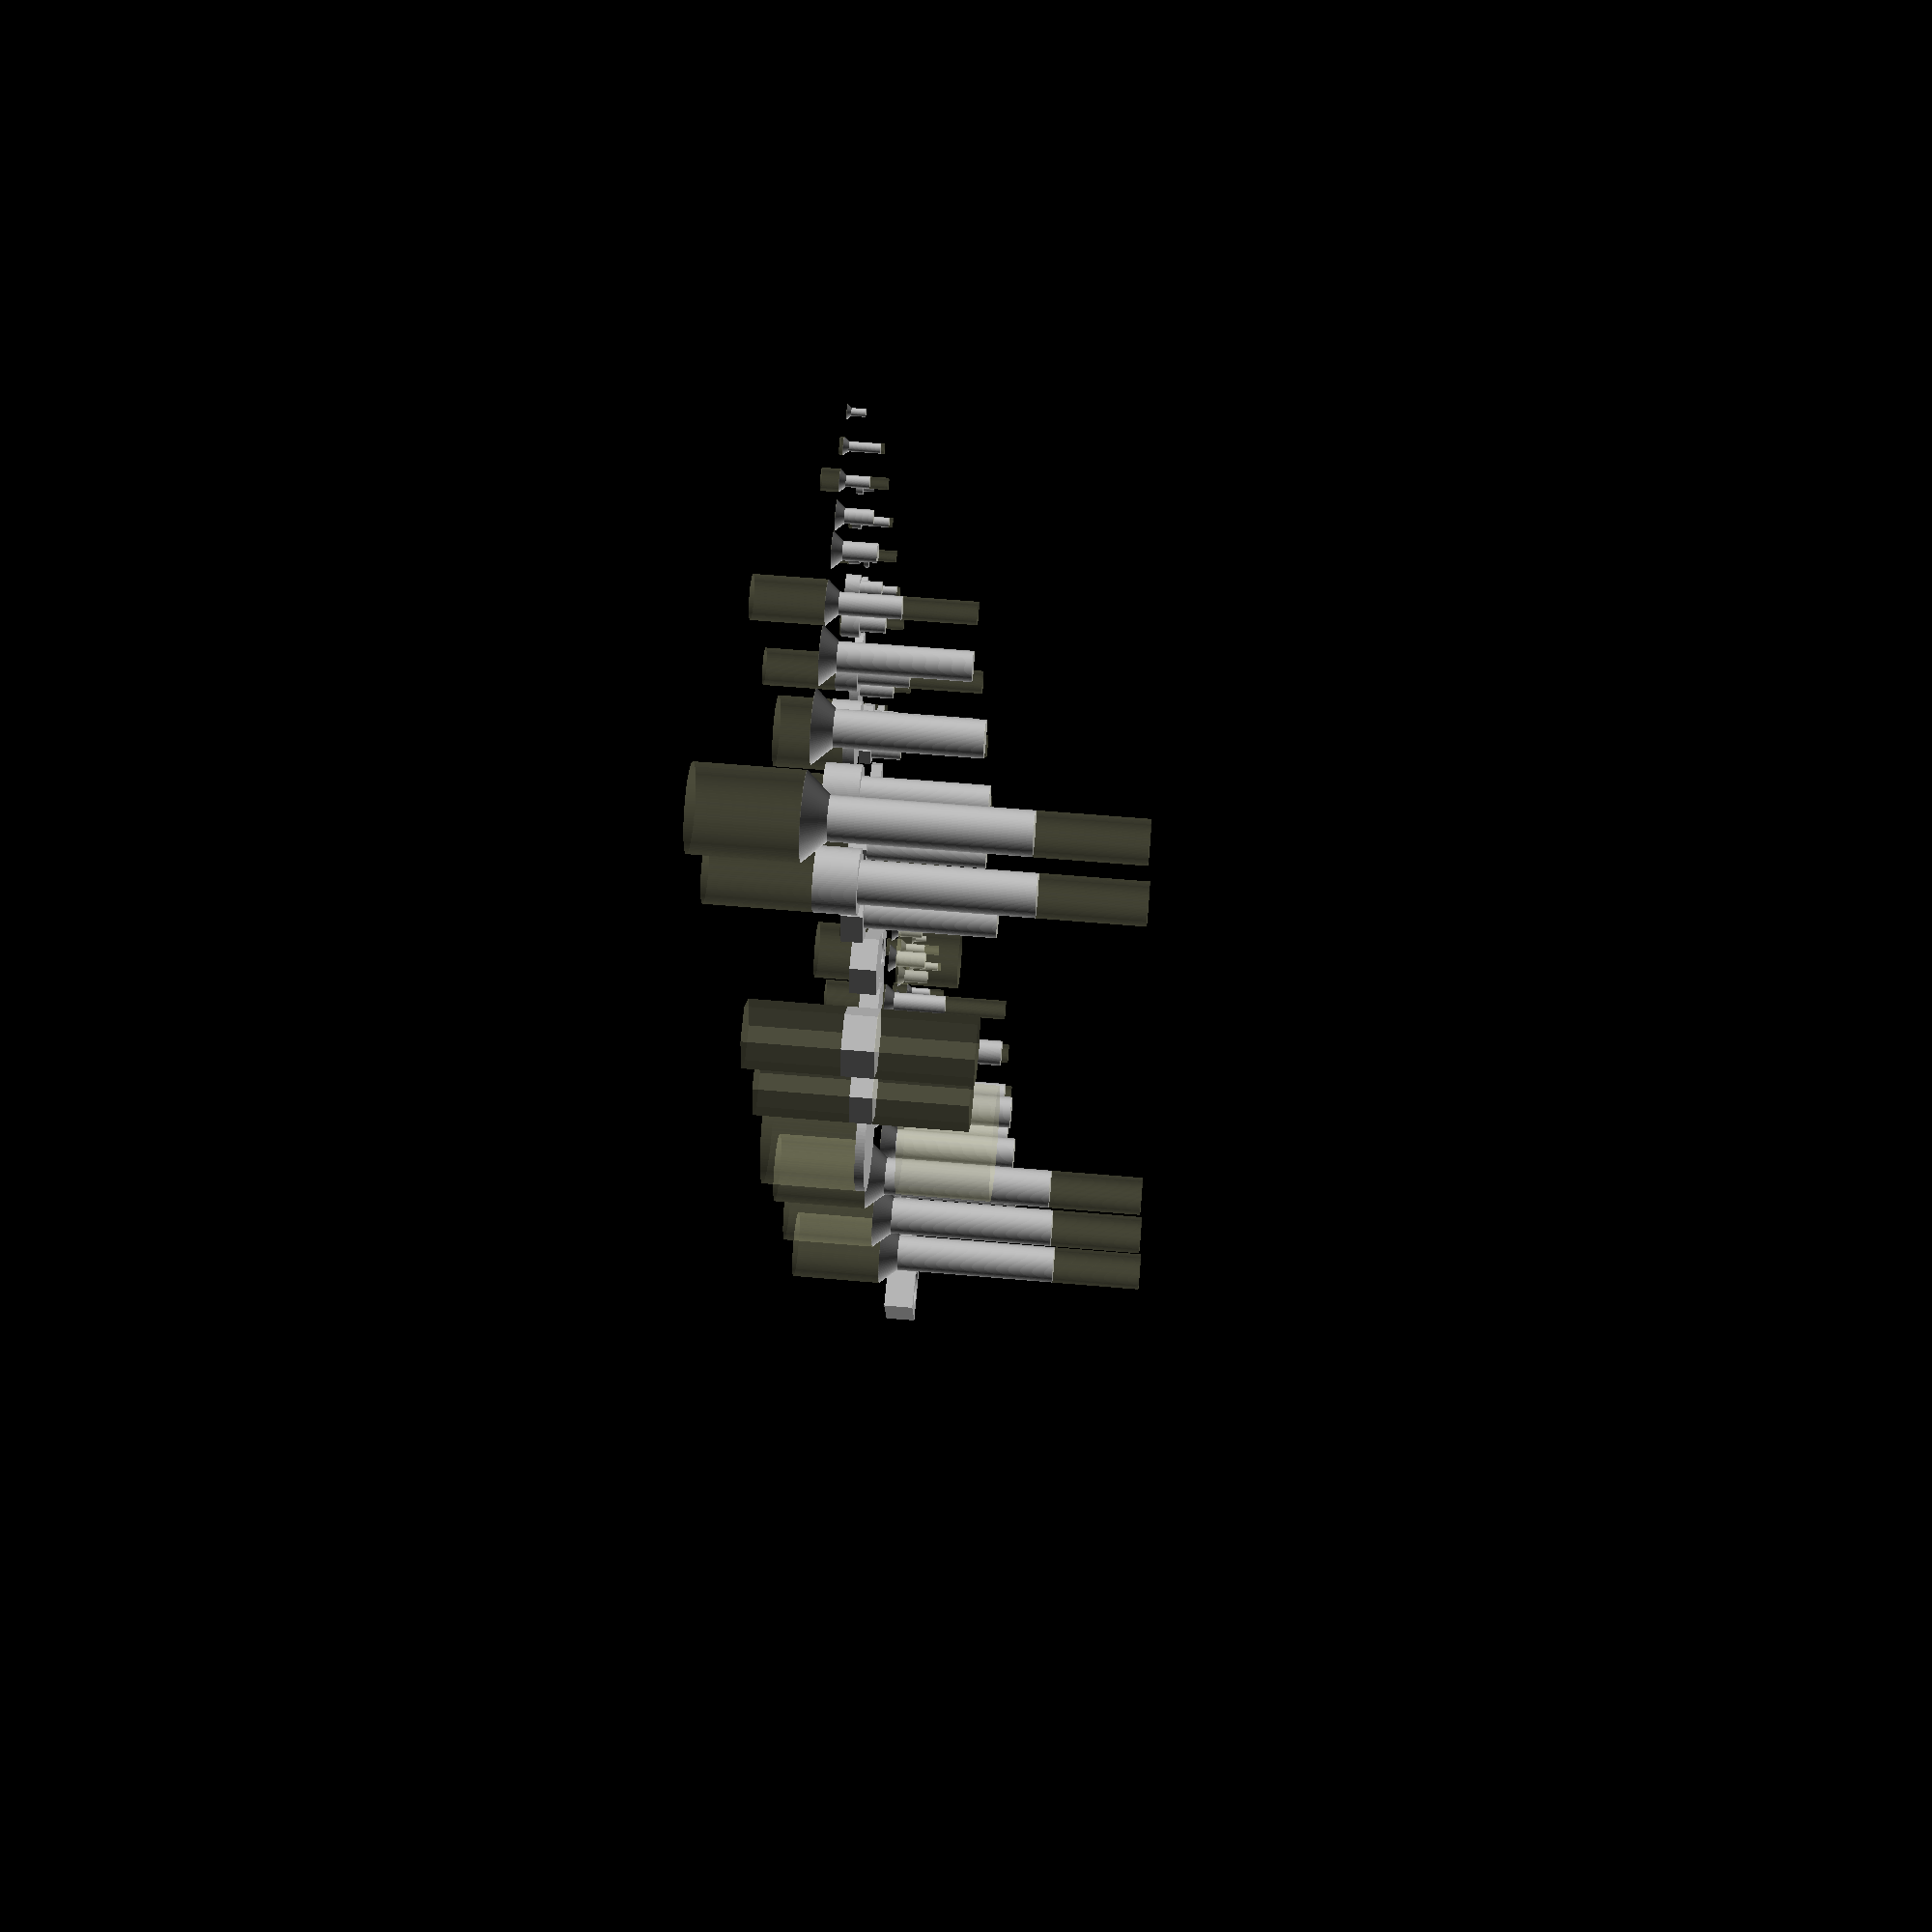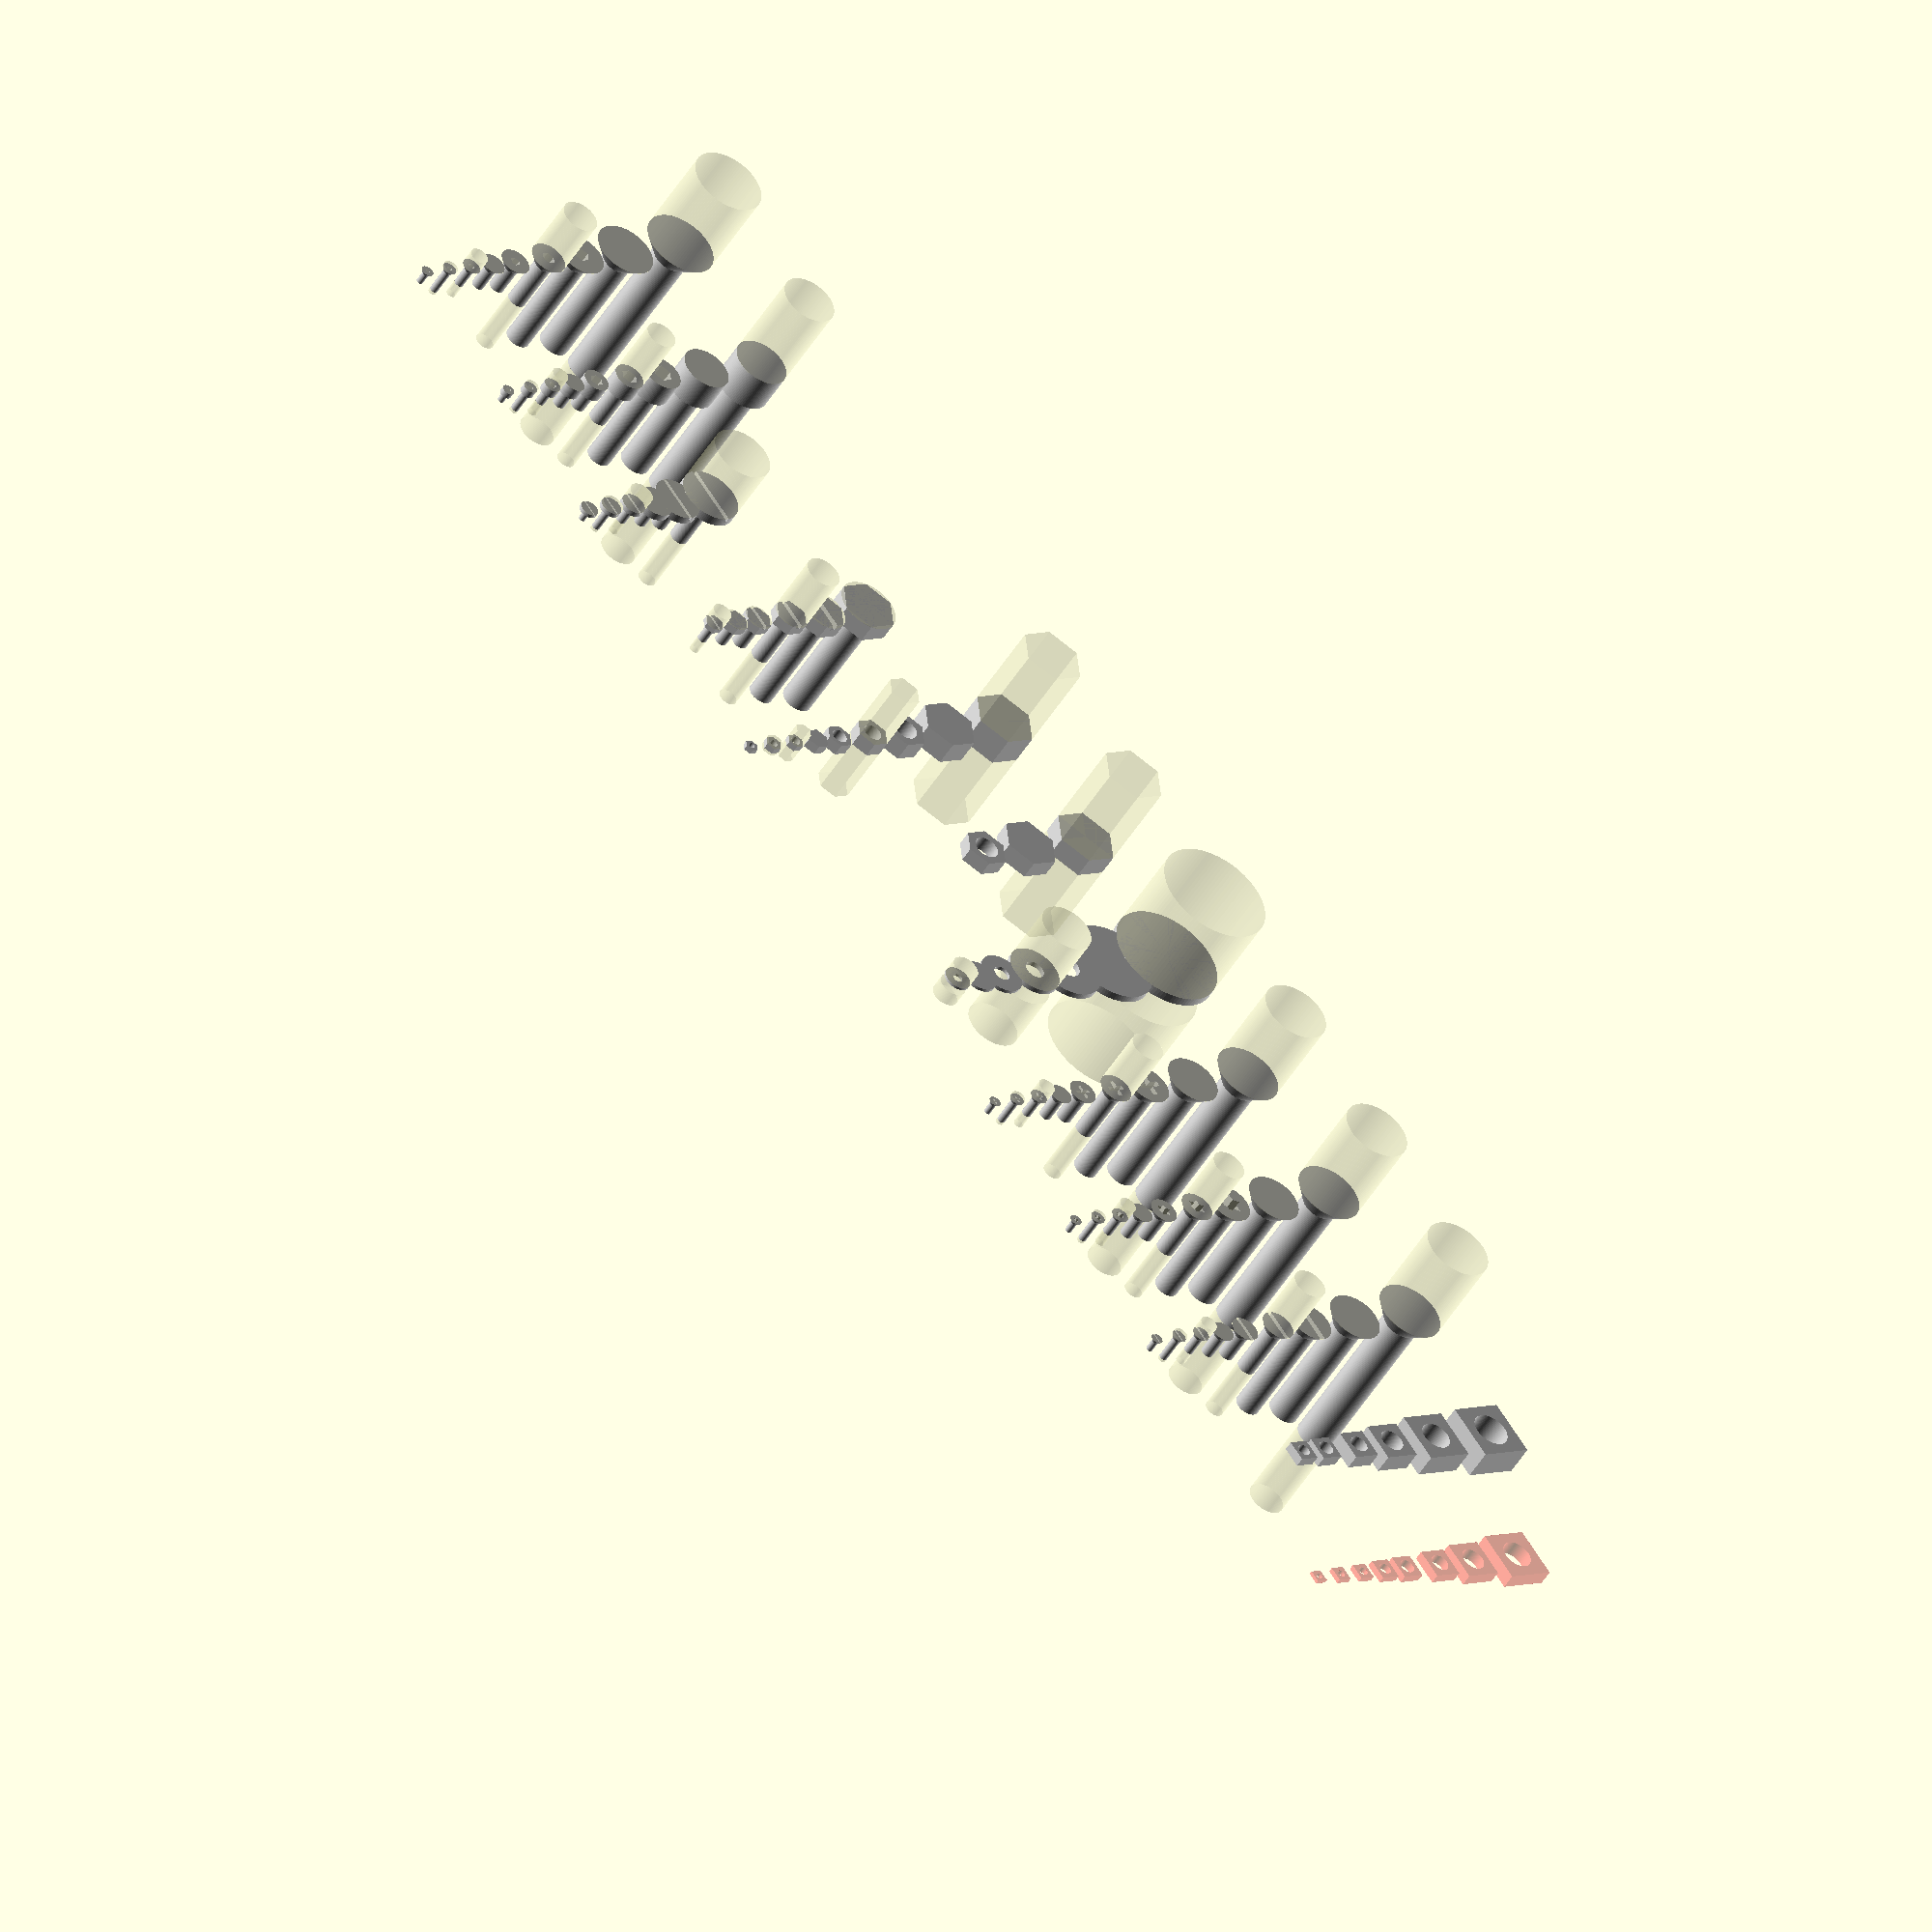
<openscad>
/** simplified screws and nuts, several DIN/ISO variants.
 *  Includes fdm_fudge (radial) option and extra thread/head
 *  length to create suitable bores/cavities in your designs.
 *
 * (C) 2020, fnh, hendrich@informatik.uni-hamburg.de
 */
 
screw_fn = 100;
screw_debug = 0;
screw_eps = 0.1; // use ~0.1 for FDM, smaller for better technologies

demo();




module demo() {
  echo( "simple screws demo v1..." );
  
  dx = [10,  20, 30, 40, 50, 65, 80, 100, 125];
  sx = [ 2, 2.5,  3,  4,  5,  6,  8, 10, 12 ];
  lx = [ 5,  10,  8, 10, 12, 20, 40, 45, 60 ];
  ex = [ 0,   1,  5,  0,  0, 20,  0,  0, 30 ];
  hull = [ 0, 0,  0,  1,  0,  0,  0,  1, 1 ];
  
  for( i=[0:len(dx)-1] ) { // DIN 7991 countersunk screws hex
    translate( [dx[i], 0, 0 ] )
      screw_DIN7991( d=sx[i], l=lx[i], fdm_fudge=0.2,
                             extra_head_length = ex[i],
                             extra_thread_length = ex[i],
                             hull = hull[i] ); 
  }
  
  for( i=[0:len(dx)-1] ) { // DIN 912
    translate( [dx[i], 50, 0 ] )
      screw_DIN912( d=sx[i], l=lx[i], fdm_fudge=0.2,
                             extra_head_length = ex[i],
                             extra_thread_length = ex[i],
                             hull = hull[i] ); 
  }

  for( i=[0:5] ) { // DIN 921 Flachkopf, großer Kopf
    translate( [dx[i], 100, 0 ] )
      screw_DIN921( d=sx[i], l=lx[i], fdm_fudge=0.2,
                             extra_head_length = ex[i],
                             extra_thread_length = ex[i],
                             hull = hull[i] ); 
  }

  for( i=[0:len(dx)-1] ) { // DIN 933 Sechskant mit Schlitz
    translate( [dx[i], 150, 0 ] )
      screw_DIN933( d=sx[i], l=lx[i], fdm_fudge=0.2,
                             extra_head_length = ex[i],
                             extra_thread_length = ex[i],
                             hull = hull[i] ); 
  }
  
  for( i=[0:len(dx)-1] ) { // DIN 934 Sechskantmutter
    translate( [dx[i], 200, 0 ] )
      nut_DIN934( d=sx[i], fdm_fudge=0.2,
                  extra_front_length = ex[i], 
                  extra_rear_length = ex[i], 
                  hull = hull[i] ); 
  }

  for( i=[0:len(dx)-1] ) { // DIN 936 "thin" Sechskantmutter
    translate( [dx[i], 250, 0 ] )
      nut_DIN936( d=sx[i], fdm_fudge=0.2,
                  extra_front_length = ex[i], 
                  extra_rear_length = ex[i],
                  hull = hull[i] ); 
  }

  for( i=[0:len(dx)-1] ) { // DIN 963 Schlitzschraube
    translate( [dx[i],450, 0 ] )
      screw_DIN963( d=sx[i], l=lx[i], fdm_fudge=0.2,
                       extra_head_length = ex[i],
                       extra_thread_length = ex[i],
                       hull = hull[i] ); 
  }

  for( i=[0:len(dx)-1] ) { // DIN 965 Ph/Pz/Torx Senkschraube
    translate( [dx[i], 350, 0 ] )
      screw_DIN965_PH( d=sx[i], l=lx[i], fdm_fudge=0.2,
                       extra_head_length = ex[i],
                       extra_thread_length = ex[i],
                       hull = hull[i] ); 
  }

  for( i=[0:len(dx)-1] ) { // DIN 965 Torx Senkschraube
    translate( [dx[i], 400, 0 ] )
      screw_DIN965_TX( d=sx[i], l=lx[i], fdm_fudge=0.2,
                       extra_head_length = ex[i],
                       extra_thread_length = ex[i],
                       hull = hull[i] ); 
  }
  
  for( i=[0:len(dx)-1] ) { // DIN 9021 "large" washer
    translate( [dx[i], 300, 0 ] )
      washer_DIN9021( d=sx[i], fdm_fudge=0.2,
                      extra_front_length = ex[i], 
                      extra_rear_length = ex[i],
                      hull = hull[i] ); 
  }

  for( i=[0:len(dx)-1] ) { // DIN 556 quadratic nut
    translate( [dx[i], 500, 0 ] )
      nut_DIN557( d=sx[i], fdm_fudge=0.1, hull=false );
  }

  #for( i=[0:len(dx)-1] ) { // DIN 562 quadratic nut thin
    translate( [dx[i], 550, 0 ] )
      nut_DIN562( d=sx[i], fdm_fudge=0.1, hull=false );
  }
  
} // end demo


module screw_DIN7991(
  d=3.0, l=10.0, fdm_fudge=0.2, 
  extra_head_length = 0.0, extra_thread_length = 0.0,
  hull = false,
  thread_modeled = false,
)
{
  hex_screw_countersunk( d=d, l=l, fdm_fudge=fdm_fudge,
    extra_head_length = extra_head_length,
    extra_thread_length = extra_thread_length,
    hull = hull ); 
}


module hex_screw_countersunk( 
  d=3.0, l=10.0, fdm_fudge=0.2, 
  extra_head_length = 0.0, extra_thread_length = 0.0,
  hull = false,
  thread_modeled = false,
)
{
  // [mx, dk, k, b, t, s, e] = DIN_7991_ISO_10642_table[2];
  for( i=[0:len(DIN_7991_ISO_10642_table)-1] ) {
    data = DIN_7991_ISO_10642_table[i];
    if (screw_debug) { echo( "DIN_7991 i ", i, "data: ", data ); }
    
    if (data[0] == d) {
      d1 = data[1] + fdm_fudge; d2 = data[0] + fdm_fudge; hh = data[2];
      color( "silver" ) {
        difference() {
          cylinder( d1=d1, d2=d2, h=hh, center=false, $fn=screw_fn );
          if (!hull) {
            translate( [0,0,-screw_eps] ) cylinder( d=data[6], h=data[4], center=false, $fn=6 );
          }  
        }
        translate( [0,0,hh-screw_eps] )
          cylinder( d=d2, h=l-hh+screw_eps, center=false, $fn=screw_fn );
      }
      // optional extra-head-cavity
      color( [0.9,0.9,0.7,0.2] )
        translate( [0,0,-extra_head_length] )
          cylinder( d=d1, h=extra_head_length+screw_eps, center=false, $fn=screw_fn );
      // optional extra-thread
      color( [0.9,0.9,0.7,0.2] )
        translate( [0,0,l-screw_eps] )
          cylinder( d=d2, h=extra_thread_length+screw_eps, center=false, $fn=screw_fn );
    } // if d 
  } // end for 
}

 


module hex_screw( 
  d=3.0, l=10.0, fdm_fudge=0.2, 
  extra_head_length = 0.0, extra_thread_length = 0.0,
  thread_modeled = false,
  hull = false, 
)
{ 
  screw_DIN912( d, l, fdm_fudge, 
                extra_head_length=0.0, extra_thread_length=0.0,
                hull = hull );
}


module screw_DIN912( 
  d=3.0, l=10.0, fdm_fudge=0.2, 
  extra_head_length = 0.0, extra_thread_length = 0.0,
  thread_modeled = false,
  hull = false, 
)
{
  // [mx, dk, k, b, t, s, e] = DIN_912_ISO_4762_table[...]
  for( i=[0:len(DIN_912_ISO_4762_table)-1] ) {
    data = DIN_912_ISO_4762_table[i];
    if (screw_debug) { echo( "DIN912 i ", i, "data: ", data ); }
    if (data[0] == d) {
      d1 = data[1] + fdm_fudge; d2 = data[0] + fdm_fudge; hh = data[2];
      color( "silver" ) {
        difference() {
          cylinder( d=d1, h=hh, center=false, $fn=screw_fn );
          if (!hull) {
            translate( [0,0,-screw_eps] ) cylinder( d=data[6], h=data[4], center=false, $fn=6 );
          }
        }
        translate( [0,0,hh-screw_eps] )
          cylinder( d=d2, h=l-hh+screw_eps, center=false, $fn=screw_fn );
      }
      // optional extra-head-cavity
      color( [0.9,0.9,0.7,0.2] )
        translate( [0,0,-extra_head_length] )
          cylinder( d=d1, h=extra_head_length+screw_eps, center=false, $fn=screw_fn );
      // optional extra-thread
      color( [0.9,0.9,0.7,0.2] )
        translate( [0,0,l-screw_eps] )
          cylinder( d=d2, h=extra_thread_length+screw_eps, center=false, $fn=screw_fn );
    } // if d 
  } // end for 
}

module screw_DIN912_M2x4 ( extra_head_length = 0.0 ) { screw_DIN912( d=2.0, l=4.0,  extra_head_length=extra_head_length ); }
module screw_DIN912_M2x6 ( extra_head_length = 0.0 ) { screw_DIN912( d=2.0, l=6.0,  extra_head_length=extra_head_length ); }
module screw_DIN912_M2x10( extra_head_length = 0.0 ) { screw_DIN912( d=2.0, l=10.0, extra_head_length=extra_head_length ); }
module screw_DIN912_M2x12( extra_head_length = 0.0 ) { screw_DIN912( d=2.0, l=12.0, extra_head_length=extra_head_length ); }
module screw_DIN912_M2x16( extra_head_length = 0.0 ) { screw_DIN912( d=2.0, l=16.0, extra_head_length=extra_head_length ); }
module screw_DIN912_M2x20( extra_head_length = 0.0 ) { screw_DIN912( d=2.0, l=20.0, extra_head_length=extra_head_length ); }
module screw_DIN912_M2x30( extra_head_length = 0.0 ) { screw_DIN912( d=2.0, l=30.0, extra_head_length=extra_head_length ); }

module screw_DIN912_M3x8 ( extra_head_length = 0.0 ) { screw_DIN912( d=3.0, l=8.0,  extra_head_length=extra_head_length ); }
module screw_DIN912_M3x10( extra_head_length = 0.0 ) { screw_DIN912( d=3.0, l=10.0, extra_head_length=extra_head_length ); }
module screw_DIN912_M3x12( extra_head_length = 0.0 ) { screw_DIN912( d=3.0, l=12.0, extra_head_length=extra_head_length ); }
module screw_DIN912_M3x16( extra_head_length = 0.0 ) { screw_DIN912( d=3.0, l=16.0, extra_head_length=extra_head_length ); }
module screw_DIN912_M3x20( extra_head_length = 0.0 ) { screw_DIN912( d=3.0, l=20.0, extra_head_length=extra_head_length ); }
module screw_DIN912_M3x30( extra_head_length = 0.0 ) { screw_DIN912( d=3.0, l=30.0, extra_head_length=extra_head_length ); }
module screw_DIN912_M3x50( extra_head_length = 0.0 ) { screw_DIN912( d=3.0, l=50.0, extra_head_length=extra_head_length ); }

module screw_DIN912_M4x8 ( extra_head_length = 0.0 ) { screw_DIN912( d=4.0, l=8.0,  extra_head_length=extra_head_length ); }
module screw_DIN912_M4x10( extra_head_length = 0.0 ) { screw_DIN912( d=4.0, l=10.0, extra_head_length=extra_head_length ); }
module screw_DIN912_M4x12( extra_head_length = 0.0 ) { screw_DIN912( d=4.0, l=12.0, extra_head_length=extra_head_length ); }
module screw_DIN912_M4x16( extra_head_length = 0.0 ) { screw_DIN912( d=4.0, l=16.0, extra_head_length=extra_head_length ); }
module screw_DIN912_M4x20( extra_head_length = 0.0 ) { screw_DIN912( d=4.0, l=20.0, extra_head_length=extra_head_length ); }
module screw_DIN912_M4x30( extra_head_length = 0.0 ) { screw_DIN912( d=4.0, l=30.0, extra_head_length=extra_head_length ); }
module screw_DIN912_M4x50( extra_head_length = 0.0 ) { screw_DIN912( d=4.0, l=50.0, extra_head_length=extra_head_length ); }

module screw_DIN912_M5x8 ( extra_head_length = 0.0 ) { screw_DIN912( d=5.0, l=8.0,  extra_head_length=extra_head_length ); }
module screw_DIN912_M5x10( extra_head_length = 0.0 ) { screw_DIN912( d=5.0, l=10.0, extra_head_length=extra_head_length ); }
module screw_DIN912_M5x12( extra_head_length = 0.0 ) { screw_DIN912( d=5.0, l=12.0, extra_head_length=extra_head_length ); }
module screw_DIN912_M5x16( extra_head_length = 0.0 ) { screw_DIN912( d=5.0, l=16.0, extra_head_length=extra_head_length ); }
module screw_DIN912_M5x20( extra_head_length = 0.0 ) { screw_DIN912( d=5.0, l=20.0, extra_head_length=extra_head_length ); }
module screw_DIN912_M5x35( extra_head_length = 0.0 ) { screw_DIN912( d=5.0, l=35.0, extra_head_length=extra_head_length ); }
module screw_DIN912_M5x50( extra_head_length = 0.0 ) { screw_DIN912( d=5.0, l=50.0, extra_head_length=extra_head_length ); }


/**
 * Flachkopfschrauben mit Schlitz, großer Kopf, DIN 921
 * https://www.schrauben-lexikon.de/norm/DIN_921.asp
 */
module screw_DIN921( 
  d=3.0, l=10.0, fdm_fudge=0.2, 
  extra_head_length = 0.0, extra_thread_length = 0.0,
  thread_modeled = false,
  hull = false, 
)
{
  // [mx, dk, k, n, t] = DIN_921_table[]
  for( i=[0:len(DIN_921_table)-1] ) {
    data = DIN_921_table[i];
    if (screw_debug) { echo( "DIN_921: i ", i, "data: ", data ); }
    if (data[0] == d) {
      d1 = data[1] + fdm_fudge; d2 = data[0] + fdm_fudge; hh = data[2];
      n = data[3]; t = data[4];
      color( "silver" ) {
        difference() {
          cylinder( d=d1, h=hh, center=false, $fn=screw_fn );
          if (!hull) {
            cube( [n, d1+screw_eps, 2*t], center=true );
          }
        }
        translate( [0,0,hh-screw_eps] )
          cylinder( d=d2, h=l-hh+screw_eps, center=false, $fn=screw_fn );
      }
      // optional extra-head-cavity
      color( [0.9,0.9,0.7,0.2] )
        translate( [0,0,-extra_head_length] )
          cylinder( d=d1, h=extra_head_length+screw_eps, center=false, $fn=screw_fn );
      // optional extra-thread
      color( [0.9,0.9,0.7,0.2] )
        translate( [0,0,l-screw_eps] )
          cylinder( d=d2, h=extra_thread_length+screw_eps, center=false, $fn=screw_fn );
    } // if d 
  } // end for 
}


/**
 * Sechskantschrauben, Gewinde bis Kopf, mit Schlitz, DIN 933 SZ
 * https://www.schrauben-lexikon.de/norm/DIN_933SZ.asp
 */
module screw_DIN933( 
  d=3.0, l=10.0, fdm_fudge=0.2, 
  extra_head_length = 0.0, extra_thread_length = 0.0,
  thread_modeled = false,
  hull = false, 
)
{
  // [mx, dk, k, n, t] = DIN_921_table[]
  for( i=[0:len(DIN_933_table)-1] ) {
    data = DIN_933_table[i];
    if (screw_debug) { echo( "DIN_933: i ", i, "data: ", data ); }
    if (data[0] == d) {
      d1 = data[1] / cos(180/6) + fdm_fudge; 
      d2 = data[0] + fdm_fudge; hh = data[2];
      n = data[3]; t = data[4];
      color( "silver" ) {
        difference() {
          cylinder( d=d1, h=hh, center=false, $fn=6 );
          if (!hull) {
            cube( [n, d1+screw_eps, 2*t], center=true );
          }
        }
        // cylinder( d=data[1]+0.1, h=hh/4, center=false, $fn=100 );
        
        translate( [0,0,hh-screw_eps] )
          cylinder( d=d2, h=l-hh+screw_eps, center=false, $fn=screw_fn );
      }
      // optional extra-head-cavity
      color( [0.9,0.9,0.7,0.2] )
        translate( [0,0,-extra_head_length] )
          cylinder( d=d1, h=extra_head_length+screw_eps, center=false, $fn=screw_fn );
      // optional extra-thread
      color( [0.9,0.9,0.7,0.2] )
        translate( [0,0,l-screw_eps] )
          cylinder( d=d2, h=extra_thread_length+screw_eps, center=false, $fn=screw_fn );
    } // if d 
  } // end for 
}


/**
 * Vierkantmutter DIN 557 (normal thickness)
 * d = thread diameter
 * s = side-length
 * e = edge-to-edge length
 * m = thickness
 * origin is at z=0.
 */
module nut_DIN557(
  d=4.0, fdm_fudge=0.2,
  hull = false,
)
{
  // [name, d, s, e, m] = DIN_557_table[]
  for( i=[0:len(DIN_557_table)-1] ) {
    data = DIN_557_table[i];
    if (screw_debug) { echo( "DIN_557: i ", i, "data: ", data ); }
    if (data[1] == d) {
      s = data[2];
      e = data[3];
      m = data[4];

      color( "silver" )
      difference() {
        translate( [0,0,m/2] )
          cube( [s,s,m], center=true );
        if (!hull) {
          translate( [0,0,-screw_eps] ) 
            cylinder( d=data[1] + fdm_fudge, h=data[4]+2*screw_eps, center=false, $fn=screw_fn );
        }
      } 
    }
  }
}


/**
 * Vierkantmutter DIN 562 (thin)
 * d = thread diameter
 * s = side-length
 * e = edge-to-edge length
 * m = thickness
 * origin is at z=0.
 */
module nut_DIN562(
  d=4.0, fdm_fudge=0.2,
  hull = false,
)
{
  // [name, d, s, e, m] = DIN_557_table[]
  for( i=[0:len(DIN_562_table)-1] ) {
    data = DIN_562_table[i];
    if (screw_debug) { echo( "DIN_562: i ", i, "data: ", data ); }
    if (data[1] == d) {
      s = data[2];
      e = data[3];
      m = data[4];

      color( "silver" )
      difference() {
        translate( [0,0,m/2] )
          cube( [s,s,m], center=true );
        if (!hull) {
          translate( [0,0,-screw_eps] ) 
            cylinder( d=data[1] + fdm_fudge, h=data[4]+2*screw_eps, center=false, $fn=screw_fn );
        }
      } 
    }
  }
}





module nut_DIN934(
  d=3.0, fdm_fudge=0.2, 
  extra_front_length = 0.0, extra_rear_length = 0.0,
  thread_modeled = false,
  hull = false, 
)
{
  // [mx, dk, k, n, t] = DIN_921_table[]
  for( i=[0:len(DIN_934_ISO_4033_table)-1] ) {
    data = DIN_934_ISO_4033_table[i];
    if (screw_debug) { echo( "DIN_934: i ", i, "data: ", data ); }
    if (data[0] == d) {
      color( "silver" )
      difference() {
        cylinder( d=data[2]/cos(180/6), h=data[1], center=false, $fn=6 );
        if (!hull) {
          translate( [0,0,-screw_eps] ) 
            cylinder( d=data[0] + fdm_fudge, h=data[1]+2*screw_eps, center=false, $fn=screw_fn );
        }
      }
      // optional extra-front-cavity
      color( [0.9,0.9,0.7,0.2] )
        translate( [0,0,-extra_front_length] )
          cylinder( d=data[2]/cos(180/6), h=extra_front_length, center=false, $fn=6 );
      // optional extra-front-cavity
      color( [0.9,0.9,0.7,0.2] )
        translate( [0,0,data[1]-screw_eps] )
          cylinder( d=data[2]/cos(180/6), h=extra_rear_length, center=false, $fn=6 );
    }
  }
}


module nut_DIN936(
  d=8.0, fdm_fudge=0.2, 
  extra_front_length = 0.0, extra_rear_length = 0.0,
  thread_modeled = false,          
  hull = false,
)
{
  // [mx, m, s ]
  for( i=[0:len(DIN_936_ISO_4035_table)-1] ) {
    data = DIN_936_ISO_4035_table[i];
    if (screw_debug) { echo( "DIN_936: i ", i, "data: ", data ); }
    if (data[0] == d) {
      color( "silver" )
      difference() {
        cylinder( d=data[2]/cos(180/6), h=data[1], center=false, $fn=6 );
        if (!hull) {
          translate( [0,0,-screw_eps] ) 
            cylinder( d=data[0] + fdm_fudge, h=data[1]+2*screw_eps, center=false, $fn=screw_fn );
        }
      }
      // optional extra-front-cavity
      color( [0.9,0.9,0.7,0.2] )
        translate( [0,0,-extra_front_length] )
          cylinder( d=data[2]/cos(180/6), h=extra_front_length, center=false, $fn=6 );
      // optional extra-front-cavity
      color( [0.9,0.9,0.7,0.2] )
        translate( [0,0,data[1]-screw_eps] )
          cylinder( d=data[2]/cos(180/6), h=extra_rear_length, center=false, $fn=6 );
    }
  }
}


/**
 * Senkschraube mit Schlitz
 * Mx  metric thread size
 * dk  large head diameter
 *  k  head height
 *  b  thread length (usually full screw length)
 *  n  slot width
 *  t  slot depth
 */
module screw_DIN963( 
  d=3.0, l=10.0, fdm_fudge=0.2, 
  extra_head_length = 0.0, extra_thread_length = 0.0,
  thread_modeled = false,
  hull = false, 
)
{
  // [mx, dk, k, n, t] = DIN_965_table[...]
  for( i=[0:len(DIN_963_table)-1] ) {
    data = DIN_963_table[i];
    if (screw_debug) { echo( "DIN 963 i ", i, "data: ", data ); }
    if (data[0] == d) {
      d1 = data[1] + fdm_fudge; d2 = data[0] + fdm_fudge; hh = data[2];
      n  = data[4]; t = data[5];
      color( "silver" ) {
        difference() {
          cylinder( d1=d1, d2=d2, h=hh, center=false, $fn=screw_fn );
          if (!hull) {
            translate( [0,0,-screw_eps] ) cube( [n,d1+screw_eps,2*t], center=true );
          }
        }
        translate( [0,0,hh-screw_eps] )
          cylinder( d=d2, h=l-hh+screw_eps, center=false, $fn=screw_fn );
      }
      // optional extra-head-cavity
      color( [0.9,0.9,0.7,0.2] )
        translate( [0,0,-extra_head_length] )
          cylinder( d=d1, h=extra_head_length+screw_eps, center=false, $fn=screw_fn );
      // optional extra-thread
      color( [0.9,0.9,0.7,0.2] )
        translate( [0,0,l-screw_eps] )
          cylinder( d=d2, h=extra_thread_length+screw_eps, center=false, $fn=screw_fn );
    } // if d 
  } // end for 
}



/**
 * Senkschraube mit Ph/PZ/Tx Kreuzschlitz/Torx
 * Mx  metric thread size
 * dk  large head diameter
 *  k  head height
 *  a  distance from head to thread
 *  b  thread length 
 * PZ  pz size
 * PH  phillips size
 * TX  torx size
 *  n  tool depth in head
 */
module screw_DIN965_PH( 
  d=3.0, l=10.0, fdm_fudge=0.2, 
  extra_head_length = 0.0, extra_thread_length = 0.0,
  thread_modeled = false,
  hull = false,
)
{
  // [mx, dk, k, a, b, n, ph, pz, tx] = DIN_965_table[...]
  for( i=[0:len(DIN_965_table)-1] ) {
    data = DIN_965_table[i];
    if (screw_debug) { echo( "DIN 965 PH i ", i, "data: ", data ); }
    if (data[0] == d) {
      d1 = data[1] + fdm_fudge; d2 = data[0] + fdm_fudge; hh = data[2];
      n  = data[5]; k = data[5];
      color( "silver" ) {
        difference() {
          cylinder( d1=d1, d2=d2, h=hh, center=false, $fn=screw_fn );
          if (!hull) {
            translate( [0,0,-screw_eps] ) cube( [n,d2,2*k], center=true );
            translate( [0,0,-screw_eps] ) cube( [d2,n,2*k], center=true );
          }
        }
        translate( [0,0,hh-screw_eps] )
          cylinder( d=d2, h=l-hh+screw_eps, center=false, $fn=screw_fn );
      }
      // optional extra-head-cavity
      color( [0.9,0.9,0.7,0.2] )
        translate( [0,0,-extra_head_length] )
          cylinder( d=d1, h=extra_head_length+screw_eps, center=false, $fn=screw_fn );
      // optional extra-thread
      color( [0.9,0.9,0.7,0.2] )
        translate( [0,0,l-screw_eps] )
          cylinder( d=d2, h=extra_thread_length+screw_eps, center=false, $fn=screw_fn );
    } // if d 
  } // end for 
}


/**
 * Senkschraube mit Ph/PZ/Tx Kreuzschlitz/Torx
 * Mx  metric thread size
 * dk  large head diameter
 *  k  head height
 *  a  distance from head to thread
 *  b  thread length 
 * PZ  pz size
 * PH  phillips size
 * TX  torx size
 *  n  tool depth in head
 */
module screw_DIN965_TX( 
  d=3.0, l=10.0, fdm_fudge=0.2, 
  extra_head_length = 0.0, extra_thread_length = 0.0,
  thread_modeled = false,
  hull = false, 
)
{
  // [mx, dk, k, a, b, n, ph, pz, tx] = DIN_965_table[...]
  for( i=[0:len(DIN_965_table)-1] ) {
    data = DIN_965_table[i];
    if (screw_debug) { echo( "DIN 965 TX i ", i, "data: ", data ); }
    if (data[0] == d) {
      d1 = data[1] + fdm_fudge; d2 = data[0] + fdm_fudge; hh = data[2];
      n  = data[5]; k = data[5];
      color( "silver" ) {
        difference() {
          cylinder( d1=d1, d2=d2, h=hh, center=false, $fn=screw_fn );
          if (!hull) {
            translate( [0,0,-screw_eps] ) cylinder( d=d2, h=hh, center=false, $fn=3 );
            translate( [0,0,-screw_eps] ) rotate( [0,0,180] ) cylinder( d=d2, h=hh, center=false, $fn=3 );
          }
        }
        translate( [0,0,hh-screw_eps] )
          cylinder( d=d2, h=l-hh+screw_eps, center=false, $fn=screw_fn );
      }
      // optional extra-head-cavity
      color( [0.9,0.9,0.7,0.2] )
        translate( [0,0,-extra_head_length] )
          cylinder( d=d1, h=extra_head_length+screw_eps, center=false, $fn=screw_fn );
      // optional extra-thread
      color( [0.9,0.9,0.7,0.2] )
        translate( [0,0,l-screw_eps] )
          cylinder( d=d2, h=extra_thread_length+screw_eps, center=false, $fn=screw_fn );
    } // if d 
  } // end for 
}


module washer_DIN9021(
  d=3.0, fdm_fudge=0.2, 
  extra_front_length = 0.0, extra_rear_length = 0.0,
  thread_modeled = false, hull = false,
)
{
  // [mx, dk, k, n, t] = DIN_9021_ISO_7093_table[]
  for( i=[0:len(DIN_9021_ISO_7093_table)-1] ) {
    data = DIN_9021_ISO_7093_table[i];
    if (screw_debug) { echo( "DIN_9021: i ", i, "data: ", data ); }
    if (data[0] == d) {
      color( "silver" )
      difference() {
        cylinder( d=data[2], h=data[3], center=false, $fn=screw_fn );
        if (!hull) {
          translate( [0,0,-screw_eps] ) 
            cylinder( d=data[1] + fdm_fudge, h=data[3]+2*screw_eps, center=false, $fn=screw_fn );
        }
      }
      // optional extra-front-cavity
      color( [0.9,0.9,0.7,0.2] )
        translate( [0,0,-extra_front_length] )
          cylinder( d=data[2], h=extra_front_length, center=false, $fn=screw_fn );
      // optional extra-front-cavity
      color( [0.9,0.9,0.7,0.2] )
        translate( [0,0,data[1]-screw_eps] )
          cylinder( d=data[2], h=extra_rear_length, center=false, $fn=screw_fn );
    }
  }
}


/** 
 * Vierkantmuttern (normale Dicke)
 * d = thread diameter = M size
 * s = side length
 * e = edge-to-edge length
 * m = thickness
 */
DIN_557_table = [
 // name d s e m
 [ "M4",   4.0,  7.0,  9.9,  3.2 ],
 [ "M5",   5.0,  8.0, 11.3,  4.0 ],
 [ "M6",   6.0, 10.0, 14.1,  5.0 ],
 [ "M8",   8.0, 13.0, 18.4,  6.5 ],
 [ "M10", 10.0, 17.0, 24.0,  8.0 ],
 [ "M12", 12.0, 19.0, 26.9, 10.0 ],
 [ "M16", 16.0, 24.0, 33.0, 13.0 ],
 ];


/**
 * Vierkantmuttern (dünn), Parameter wie DIN 556
 */
DIN_562_table = [
 // name d s e m
 [ "M1.6", 1.6,  3.2,  4.6,  1.0 ],
 [ "M2",   2.0,  4.0,  5.7,  1.2 ],
 [ "M2.5", 2.5,  5.0,  7.1,  1.6 ],
 [ "M3",   3.0,  5.5,  7.0,  1.8 ],

 [ "M4",   4.0,  7.0,  9.9,  2.2 ],
 [ "M5",   5.0,  8.0, 11.3,  2.7 ],
 [ "M6",   6.0, 10.0, 14.1,  3.2 ],
 [ "M8",   8.0, 13.0, 18.4,  4.0 ],
 [ "M10", 10.0, 17.0, 24.0,  5.0 ],
 ];


 /**
  * cylinder screw with hex driver:
  * d  = thread diameter = M size
  * dk = outer head diameter
  * k  = head height/length
  * l  = total length including head
  * b  = thread length
  * t  = hex hole depth
  * s  = hex hole side-to-side
  * e  = hex hole corner-to-corner
  */
DIN_912_ISO_4762_table = [
 // Mx    dk   k    b,     t, s, e
 [ 1.4,  2.6, 1.4, 10.0,   1.0,  1.3,  1.5 ], // M1.4 hex 1.3
 [ 1.6,  3.0, 1.6, 10.0,   1.3,  1.5,  1.8 ], // M1.6 hex 1.5
 [ 2.0,  3.8, 2.0, 10.0,   1.5,  1.5,  1.8 ], // M2   hex 1.5
 [ 2.5,  4.5, 2.5, 10.0,   2.0,  2.0,  2.3 ], // M2.5 hex 2
 [ 3.0,  5.5, 3.0, 12.0,   2.0,  2.5,  2.87], // M3  hex 2.5
 [ 4.0,  7.0, 4.0, 14.0,   3.0,  3.0,  3.44], // M4  hex 3
 [ 5.0,  8.5, 5.0, 16.0,   4.0,  4.0,  4.58], // M5  hex 4
 [ 6.0, 10.0, 6.0, 18.0,   4.5,  5.0,  5.72], // M6  hex 5
 [ 8.0, 13.0, 8.0, 22.0,   6.0,  6.0,  6.86], // M8  hex 6
 [10.0, 16.0, 10., 26.0,   8.0,  8.0,  9.15], // M10 hex 8
 [12.0, 18.0, 12., 30.0,   10., 10.0, 11.43], // M12 hex 10
 [14.0, 21.0, 14., 30.0,   11., 12.0, 13.72], // M10 hex 8
 [16.0, 24.0, 16., 40.0,   12., 14.0, 16.06], // M16 hex 12
 [20.0, 30.0, 20., 50.0,   15., 17.0, 19.45], // M20 hex 72
];


/**
 * Flachkopfschrauben mit Schlitz, großer Kopf
 * d = thread diameter = M size
 * dk = head diameter
 * k  = head height
 * n  = head slot width
 * t  = head slot depth
 * l  = screw thread length (without head)
 */
DIN_921_table = [ // no matching ISO norm
 // Mx    dk     k      n    t
 [  1.6,  5.0,   1.0,   0.4,  0.5 ], // M 1.6
 [  2.0,  6.0,   1.2,   0.5,  0.6 ], // M 2
 [  2.5,  7.0,   1.5,   0.6,  0.75], // M 2.5
 [  3.0,  8.0,   1.8,   0.8,  0.9 ], // M3
 [  4.0, 12.0,   2.4,   1.0,  1.2 ], // M4
 [  5.0, 16.0,   2.7,   1.2,  1.3 ], // M5
 [  6.0, 20.0,   3.1,   1.6,  1.5 ], // M6
];


/**
 * Sechskantschrauben, Gewinde bis Kopf, mit Schlitz, DIN 933 SZ
 * d = thread diameter = M size
 * dk = head diameter
 * k  = head height
 * n  = head slot width
 * t  = head slot depth
 * l  = screw thread length (without head)
 */
DIN_933_table = [ // no matching ISO norm
 // Mx    dk     k      n    t
 [  3.0,  5.5,   2.0,   0.8,  0.8 ], // M3
 [  4.0,  7.0,   3.0,   1.0,  1.1 ], // M4
 [  5.0,  8.0,   3.5,   1.2,  1.4 ], // M5
 [  6.0, 10.0,   4.0,   1.6,  1.6 ], // M6
 [  8.0, 13.0,   5.3,   2.0,  2.1 ], // M9
 [ 10.0, 17.0,   6.4,   2.0,  2.1 ], // M10
];


/**
 * hex nuts
 * d = thread diameter = M size
 * m = height
 * s = side-to-side size
 * e = edge-to-edge size
 */
DIN_934_ISO_4033_table = [ 
  // Mx    m,    s    e
  [  1.0,  0.8,  2.5, 2.71 ],
  [  1.2,  1.0,  3.0, 3.28 ],
  [  1.4,  1.2,  3.0, 3.28 ],
  [  1.6,  1.3,  3.2, 3.48 ],
  [  1.7,  1.4,  3.5, 4.21 ],
  [  2.0,  1.6,  4.0, 4.38 ], // M2
  [  2.3,  1.8,  4.5, 4.88 ],
  [  2.5,  2.0,  5.0, 5.45 ],
  [  3.0,  2.0,  5.0, 6.08 ],
  [  3.5,  2.8,  6.0, 6.58 ],
  [  4.0,  3.2,  7.0, 7.74 ],
  [  5.0,  4.0,  8.0, 8.63 ],
  [  6.0,  5.0, 10.0, 10.89 ],
  [  7.0,  5.5, 11.0, 12.12 ],
  [  8.0,  6.5, 13.0, 14.20 ],
  [ 10.0,  8.0, 17.0, 18.72 ],
  [ 12.0, 10.0, 19.0, 20.88 ],
  [ 14.0, 11.0, 22.0, 23.91 ],
];


/**
 * hex nuts
 * d = thread diameter = M size
 * m = height
 * s = side-to-side size
 */
DIN_936_ISO_4035_table = [ 
  // Mx    m,    s
  [  8.0,  5.0, 13.0 ],
  [ 10.0,  6.0, 17.0 ],
  [ 12.0,  7.0, 19.0 ],
  [ 14.0,  8.0, 22.0 ],
  [ 16.0,  8.0, 24.0 ],
  [ 18.0,  9.0, 27.0 ],
  [ 20.0,  9.0, 30.0 ],
  [ 22.0, 10.0, 32.0 ],
];


/**
 * Senkschrauben mit Schlitz
 * n = slot width
 * t = slot depth
 */
DIN_963_table = [ // no matching ISO norm, similar to ISO 2009
 // Mx    dk     k        b      n      t
 [  1.0,  1.9,   0.6,     10,    0.25,  0.3  ],
 [  1.2,  2.3,   0.72,    11,    0.3,   0.35 ],
 [  1.4,  2.6,   0.84,    12,    0.3,   0.4  ],
 [  1.6,  3.0,   0.96,    15,    0.4,   0.45 ],
 [  1.7,  3.5,   1.1,     15,    0.5,   0.5  ],
 [  2.0,  3.8,   1.2,     16,    0.5,   0.6  ],
 [  2.3,  4.5,   1.3,     16,    0.6,   0.65 ],
 [  2.5,  4.7,   1.5,     18,    0.6,   0.7  ],
 [  3.0,  5.6,   1.65,    19,    0.8,   0.85 ],
 [  4.0,  7.5,   2.2,     22,    1.0,   1.1  ],
 [  5.0,  9.2,   2.5,     25,    1.2,   1.3  ],
 [  6.0, 11.0,   3.0,     28,    1.6,   1.6  ],
 [  8.0, 14.5,   4.0,     34,    2.0,   2.1  ],
 [ 10.0, 18.0,   5.0,     40,    2.5,   2.6  ],
 [ 12.0, 22.0,   6.0,     46,    3.0,   3.2  ],
];



/**
 * Sechskantschrauben, Gewinde bis Kopf, mit Schlitz, DIN 965 PH/P/TX
 * d = thread diameter = M size
 * dk = head diameter
 * k  = head height
 * a  = distance between head and thread
 * b  = thread length
 * n  = head slot width
 * t  = head slot depth
 * l  = screw thread length (without head)
 * PH = phillips tool size
 * PZ = pozidriv tool size
 * TX = torx size
 */
DIN_965_table = [ // no matching ISO norm, similar to ISO 7046
 // Mx    dk     k      a   b      n   PH  PZ  TX
 [  1.6,  3.0,   0.96,  0.5,  15,    0.4,  0,  0,   0  ],
 [  2.0,  3.8,   1.2,   0.7,  16,    0.5,  1,  1,   1  ],
 [  2.5,  4.7,   1.5,   0.9,  18,    0.6,  1,  1,   1  ],
 [  3.0,  5.6,   1.65,  1.0,  19,    0.8,  1,  1,   1  ],
 [  4.0,  7.5,   2.2,   1.4,  22,    1.0,  2,  2,   2  ],
 [  5.0,  9.2,   2.5,   1.6,  25,    1.2,  2,  2,   2  ],
 [  6.0, 11.0,   3.0,   2.0,  28,    1.6,  3,  3,   3  ],
 [  8.0, 14.5,   4.0,   0,  34,    2.0,  4,  4,   4  ],
 [ 10.0, 18.0,   5.0,   0,  40,    2.5,  4,  4,   4  ],
 [ 12.0, 22.0,   6.0,   0,  46,    3.0,  4,  4,   4  ],
 [ 16.0, 29.0,   8.0,   0,  58,    4.0,  4,  4,   4  ],
 
];





/**
 * countersunk screw with hex driver:
 * d  = thread diameter = M size
 * dk = outer head diameter
 * k  = head height/length
 * l  = total length including head
 * b  = thread length
 * t  = hex hole depth
 * s  = hex hole side-to-side
 * e  = hex hole corner-to-corner
 */
DIN_7991_ISO_10642_table = [
 // Mx    dk   k    b,     t, s, e
 [ 1.6,  3.2, 1.0, 10.0,   0.6,  0.9,  1.1 ], // M1.6 hex 0.9
 [ 2.0,  4.0, 1.2, 10.0,   1.0,  1.3,  1.5 ], // M2  hex 1.3
 [ 2.5,  4.7, 1.5, 10.0,   0.72, 1.5,  1.8 ], // M2.5hex 1.5
 [ 3.0,  6.0, 1.7, 12.0,   1.0,  2.0,  2.3 ], // M3  hex 2.0
 [ 4.0,  8.0, 2.3, 14.0,   1.8,  2.5,  2.87], // M4  hex 2.5
 [ 5.0, 10.0, 2.8, 16.0,   2.3,  3.0,  3.44], // M5  hex 3
 [ 6.0, 12.0, 3.3, 18.0,   2.5,  4.0,  4.58], // M6  hex 4
 [ 8.0, 16.0, 4.4, 22.0,   3.5,  5.0,  5.72], // M8  hex 5
 [10.0, 20.0, 5.5, 26.0,   4.4,  6.0,  6.86], // M10 hex 6
 [12.0, 24.0, 6.5, 30.0,   4.6,  8.0,  9.15], // M12 hex 8
 [16.0, 30.0, 7.5, 38.0,   5.3, 10.0, 11.43], // M16 hex 10
 [20.0, 36.0, 8.5, 46.0,   5.9, 12.0, 13.72], // M20 hex 12
 [24.0, 39.0, 14.0,54.0,  10.3, 14.0, 16.0],  // M24 hex 14
];


/**
 * Scheiben / washer, großer Außendurchmesser = 3x Schraubendurchmesser
 * d2 = outer diameter 
 * d1 = inner diameter (= M size + 0.2)
 * h  = height
 */
DIN_9021_ISO_7093_table = [
  // M    d1   d2   h
  [ 3.0, 3.2,  9.0, 0.8 ],
  [ 3.5, 3.7, 11.0, 0.8 ],
  [ 4.0, 4.3, 12.0, 1.0 ],
  [ 5.0, 5.3, 15.0, 1.2 ],
  [ 6.0, 6.4, 18.0, 1.6 ],
  [ 7.0, 7.4, 22.0, 2.0 ],
  [ 8.0, 8.4, 24.0, 2.0 ],
  [ 10.0, 10.5, 30.0, 2.5 ],
  [ 12.0, 13.0, 37.0, 3.0 ],
  [ 14.0, 15.0, 44.0, 3.0 ],
  [ 16.0, 17.0, 50.0, 3.0 ],
  [ 18.0, 20.0, 56.0, 4.0 ],
  [ 20.0, 22.0, 60.0, 4.0 ],
  [ 22.0, 24,0, 66.0, 5.0 ],
  [ 24.0, 26.0, 72.0, 5.0 ],
  [ 27.0, 30.0, 85,0, 6.0 ],
];



</openscad>
<views>
elev=125.2 azim=342.6 roll=264.6 proj=p view=wireframe
elev=49.6 azim=216.4 roll=149.7 proj=o view=solid
</views>
